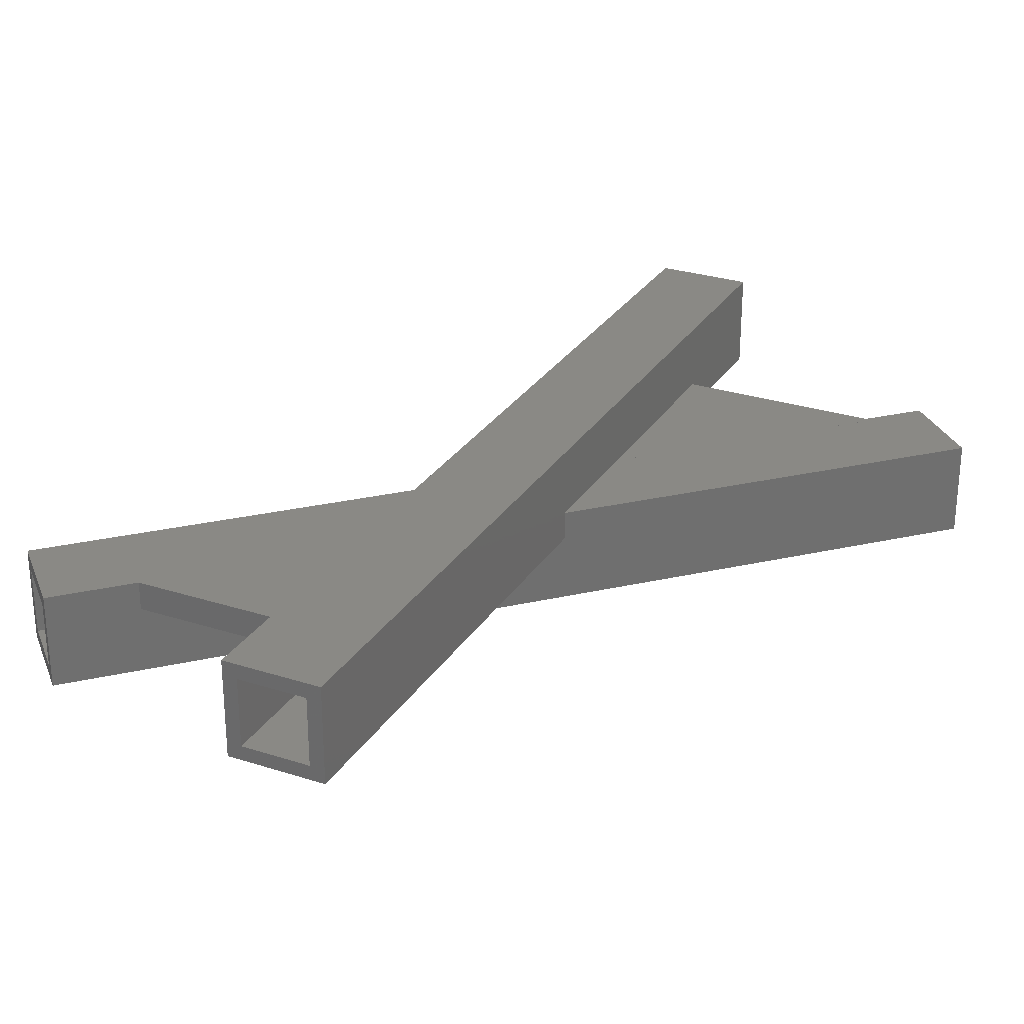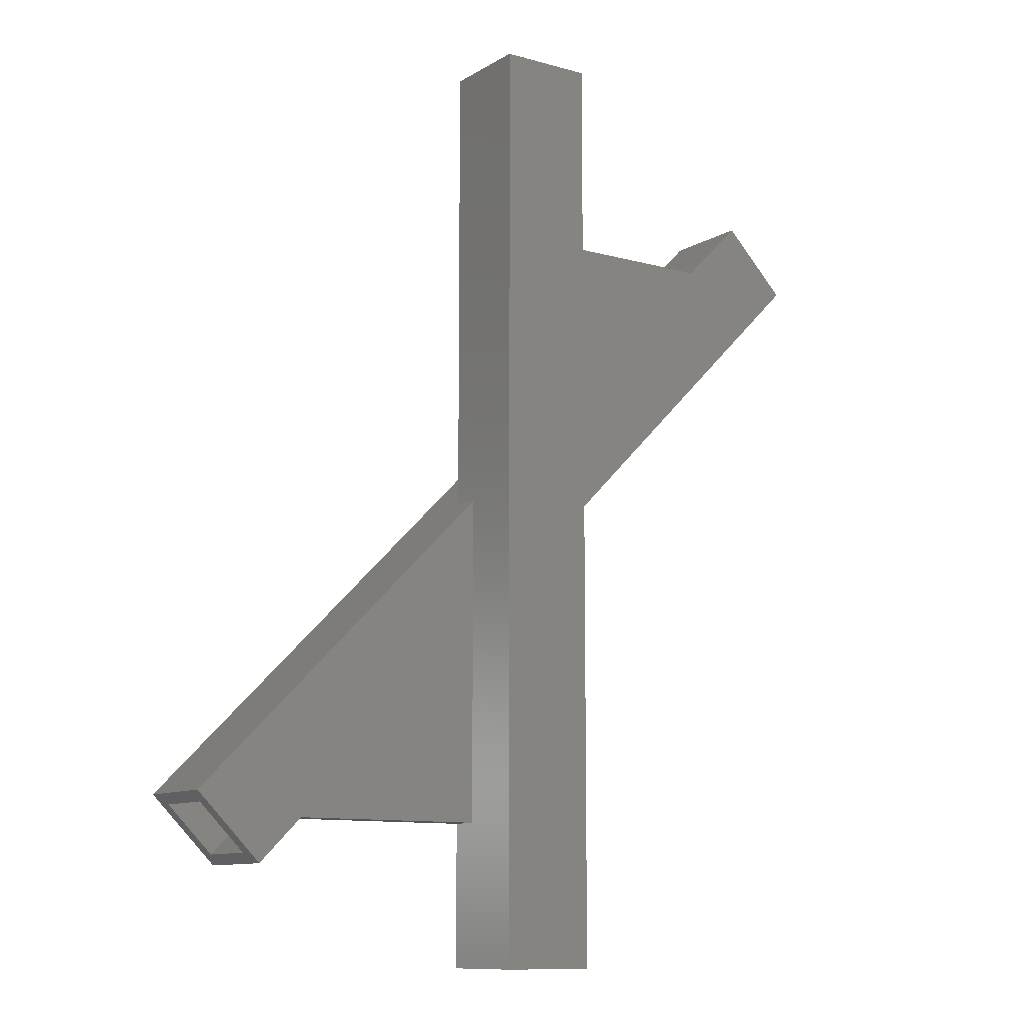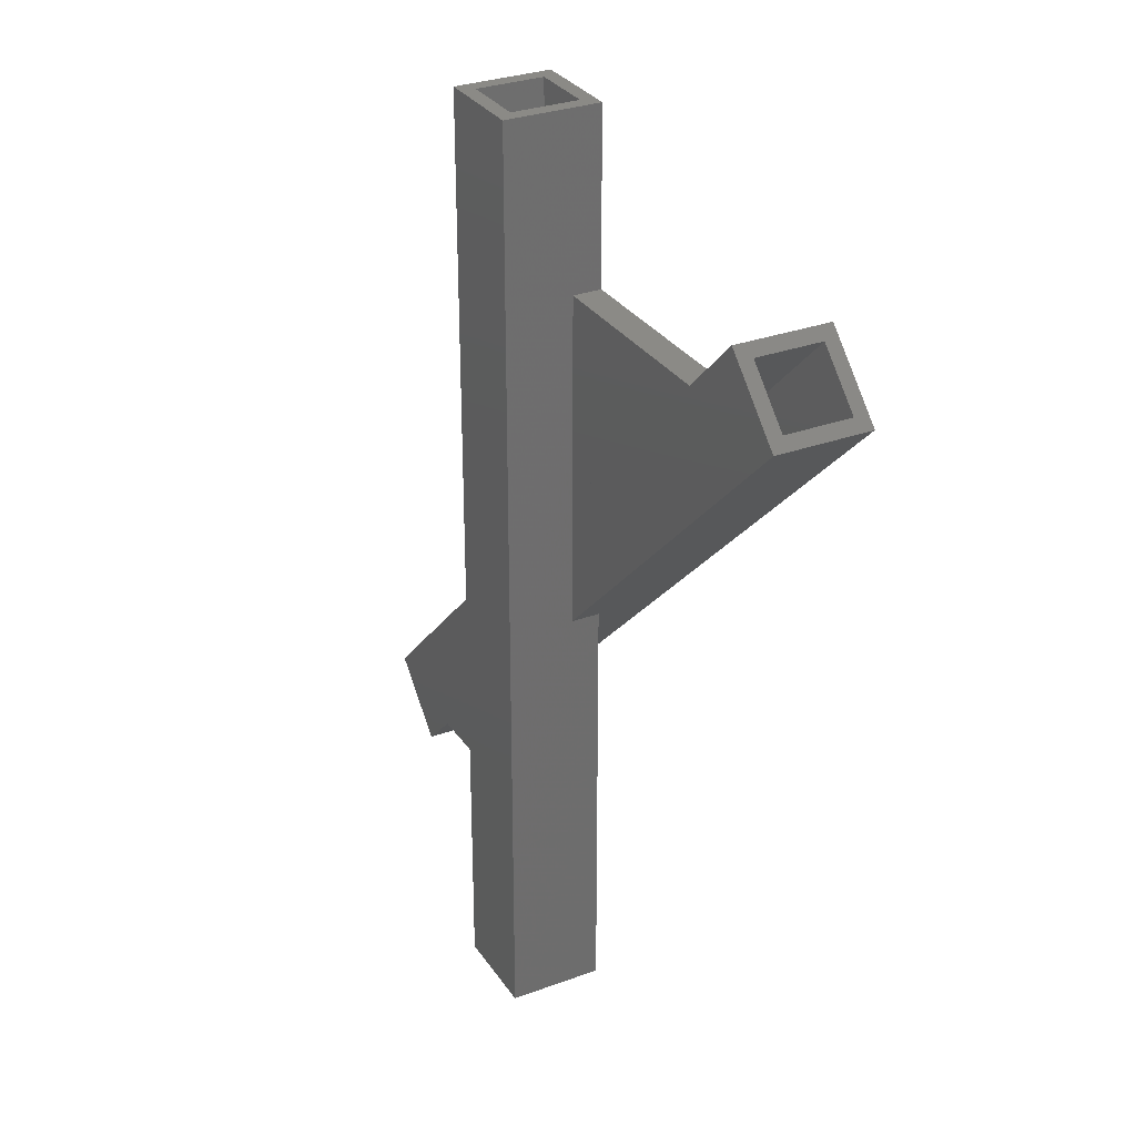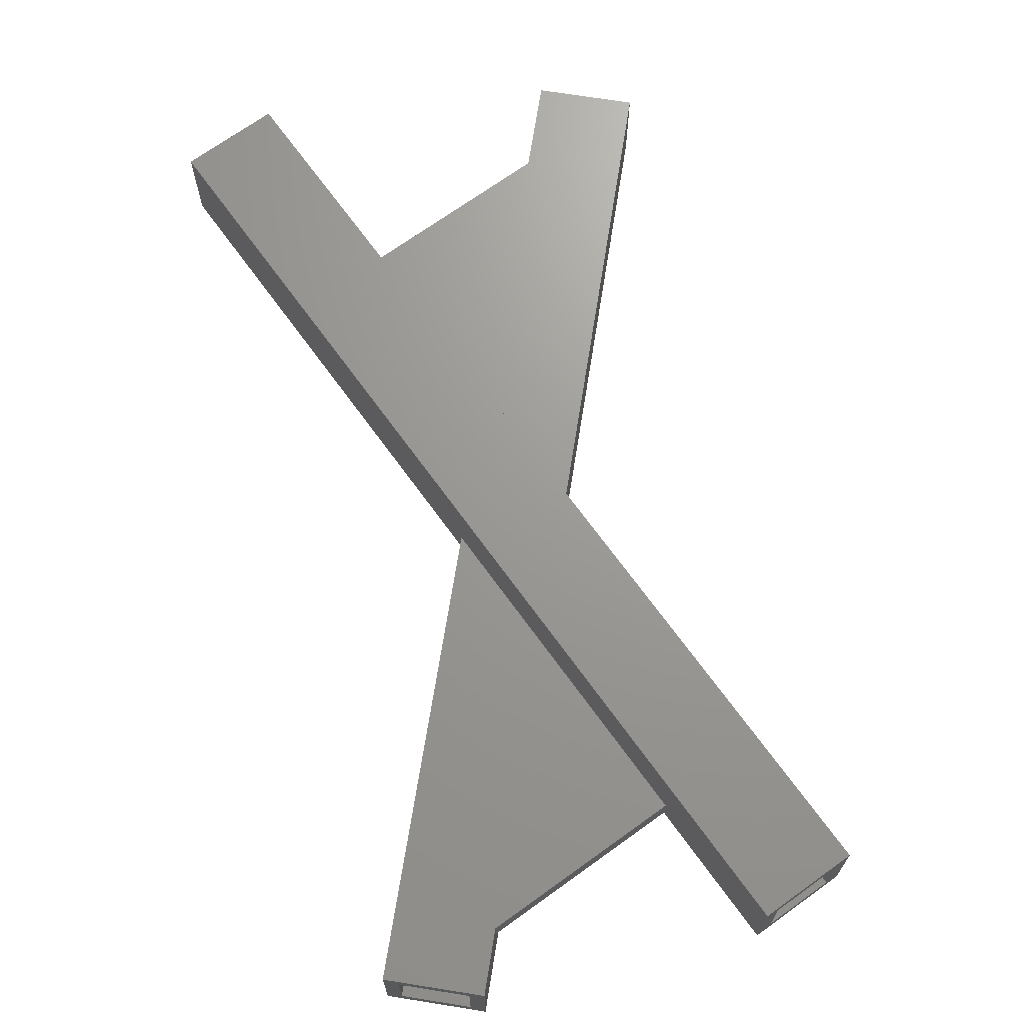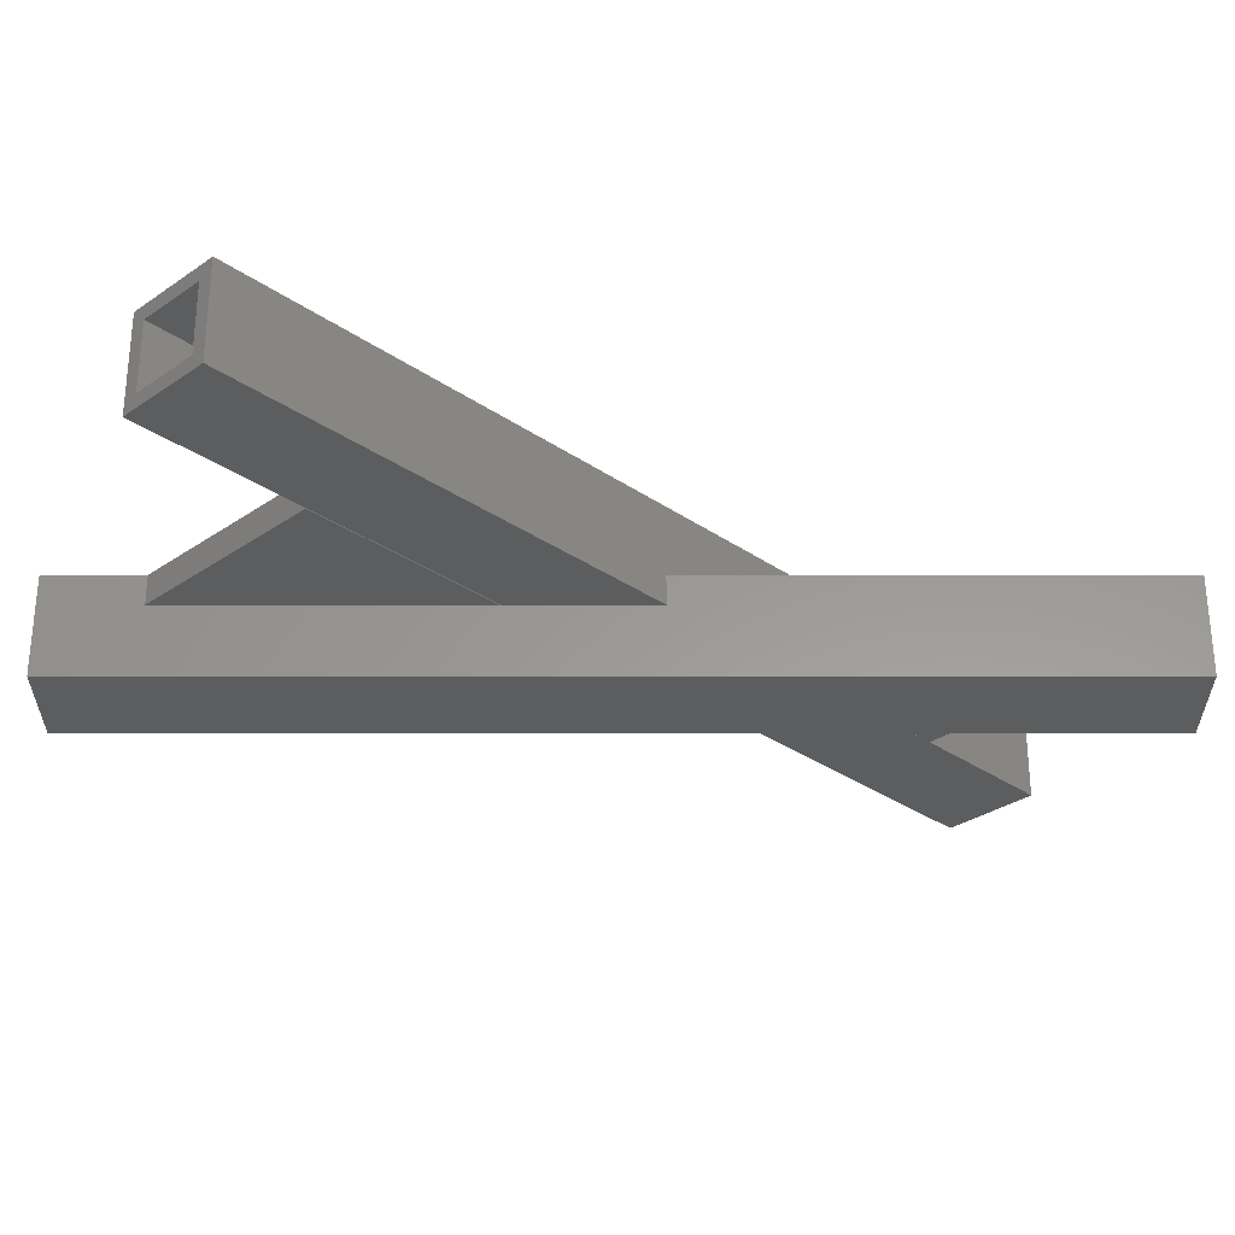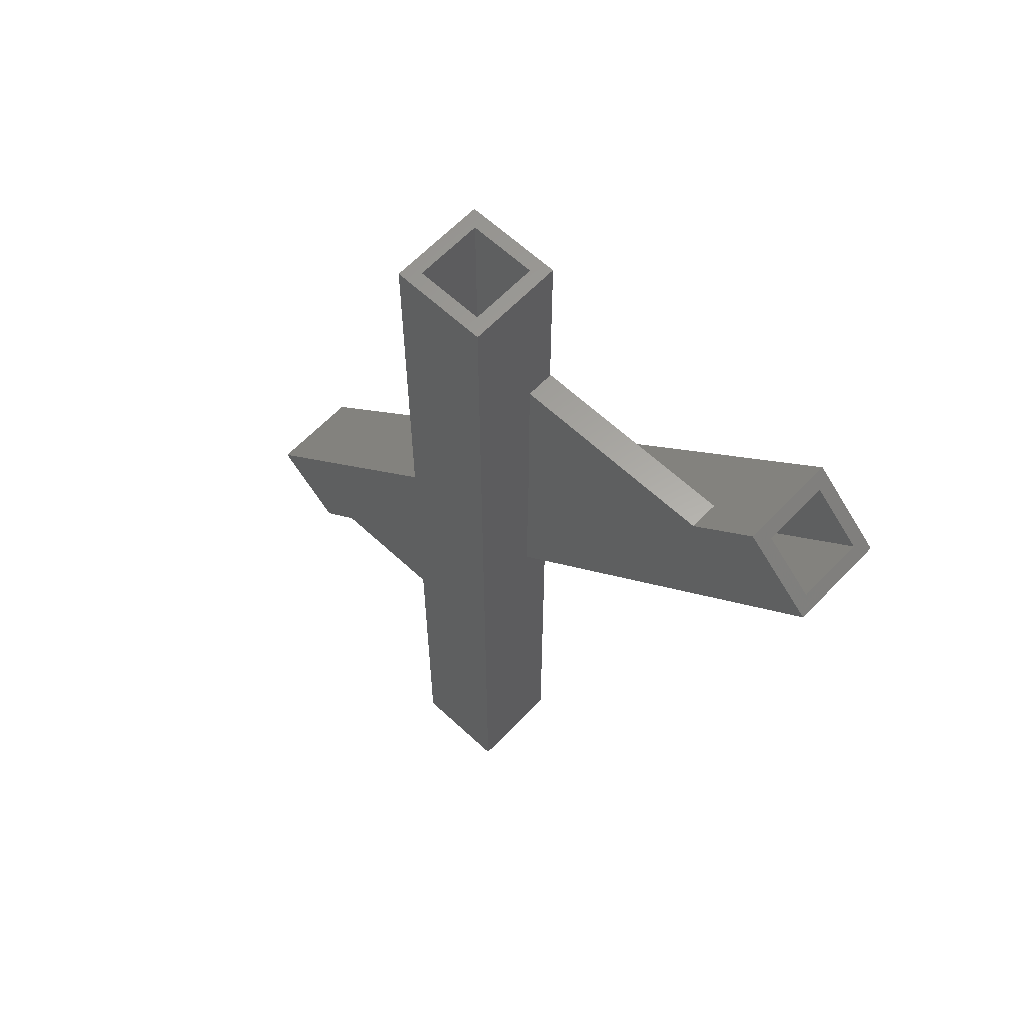
<metadata>
{"format":"stl","ext":"stl","renderer":"f3d","projection":"perspective","resolution":1024,"background":"white","views":[{"elev":28.1,"azim":-154.0,"up":"+Z"},{"elev":-10.7,"azim":-34.8,"up":"+Y"},{"elev":30.5,"azim":62.1,"up":"+Y"},{"elev":69.5,"azim":-35.9,"up":"+Z"},{"elev":-30.7,"azim":-135.0,"up":"+Z"},{"elev":62.0,"azim":43.4,"up":"+Y"}]}
</metadata>
<code>
# stl→obj: 100 verts, 208 faces
v -72.79 146.1 12.01
v -74.89 144 12.01
v -72.79 146.1 9.936
v -86.79 132.1 9.936
v -84.69 134.2 12.01
v -86.79 132.1 12.01
v -84.69 120.3 12.01
v -86.79 118.2 12.01
v -72.79 132.2 12.01
v -72.79 132.2 9.936
v -74.89 130.1 12.01
v -86.79 118.2 9.936
v -84.69 169.4 12.01
v -74.89 174.3 12.01
v -84.69 204.6 12.01
v -74.89 204.6 12.01
v -74.89 97.38 12.01
v -84.69 64.62 12.01
v -74.89 64.62 12.01
v -72.79 98.43 9.936
v -72.79 111.3 23.94
v -72.79 64.62 23.94
v -72.79 64.62 9.936
v -72.79 158 23.94
v -72.79 175.4 9.936
v -72.79 204.6 23.94
v -72.79 204.6 9.936
v -86.79 168.4 9.936
v -86.79 204.6 9.936
v -74.89 64.62 21.81
v -74.89 111.3 21.81
v -74.89 158 21.81
v -74.89 204.6 21.81
v -84.69 64.62 21.81
v -84.69 111.3 21.81
v -84.69 158 21.81
v -84.69 204.6 21.81
v -86.79 64.62 9.936
v -86.79 111.3 23.94
v -86.79 158 23.94
v -86.79 204.6 23.94
v -86.79 64.62 23.94
v -124.1 80.94 2.213
v -124.1 80.94 12.01
v -91.09 113.9 2.213
v -58.09 146.9 2.213
v -49.99 155 12.01
v -25.1 179.9 2.213
v -25.1 179.9 12.01
v -131 87.87 2.213
v -98.02 120.9 2.213
v -65.02 153.9 2.213
v -32.03 186.9 2.213
v -107.9 111 12.01
v -131 87.87 12.01
v -53.46 165.4 12.01
v -32.03 186.9 12.01
v -84.69 137.2 12.01
v -74.89 147 12.01
v -74.89 127.2 12.01
v -84.69 117.4 12.01
v -84.69 117.4 14.14
v -84.69 137.2 14.14
v -74.89 127.2 14.14
v -74.89 147 14.14
v -49.25 152.8 14.14
v -56.61 145.5 0.1358
v -23.61 178.5 0.1358
v -23.61 178.5 14.14
v -89.61 112.5 0.1358
v -122.6 79.46 14.14
v -122.6 79.46 0.1358
v -108.6 113.3 14.14
v -132.5 89.36 14.14
v -54.2 167.7 14.14
v -66.51 155.4 0.1358
v -99.51 122.4 0.1358
v -132.5 89.36 0.1358
v -33.51 188.4 14.14
v -33.51 188.4 0.1358
v -42.69 178.7 9.938
v -42.69 178.7 14.14
v -72.29 149.1 9.938
v -72.29 149.1 14.14
v -42.69 179.1 9.938
v -72.69 179.1 9.938
v -72.69 149.1 9.938
v -72.69 149.1 14.14
v -42.69 179.1 14.14
v -72.69 179.1 14.14
v -116.7 86.42 9.938
v -116.7 86.42 14.14
v -87.09 116 9.938
v -87.09 116 14.14
v -116.7 86.02 9.938
v -86.69 86.02 9.938
v -86.69 116 9.938
v -86.69 116 14.14
v -116.7 86.02 14.14
v -86.69 86.02 14.14
f 1 2 3
f 3 2 4
f 4 2 5
f 6 4 5
f 5 7 6
f 6 7 8
f 9 10 11
f 11 10 12
f 7 12 8
f 7 11 12
f 11 2 9
f 9 2 1
f 5 2 13
f 13 2 14
f 15 14 16
f 15 13 14
f 11 7 17
f 17 7 18
f 19 17 18
f 10 9 20
f 20 9 21
f 22 20 21
f 22 23 20
f 21 9 24
f 24 9 1
f 25 1 3
f 25 24 1
f 25 26 24
f 25 27 26
f 4 28 3
f 3 28 25
f 25 28 29
f 27 25 29
f 19 30 17
f 17 30 31
f 11 31 32
f 2 32 14
f 2 11 32
f 17 31 11
f 32 33 14
f 14 33 16
f 34 18 35
f 35 18 7
f 5 35 7
f 5 36 35
f 5 13 36
f 36 13 37
f 37 13 15
f 30 34 31
f 31 34 35
f 32 35 36
f 33 36 37
f 33 32 36
f 31 35 32
f 12 38 8
f 8 38 39
f 6 39 40
f 28 40 41
f 29 28 41
f 38 42 39
f 8 39 6
f 6 40 28
f 4 6 28
f 19 18 38
f 23 19 38
f 23 30 19
f 23 22 30
f 30 22 42
f 34 42 38
f 18 34 38
f 34 30 42
f 26 41 24
f 24 41 40
f 21 40 39
f 22 39 42
f 22 21 39
f 24 40 21
f 15 29 37
f 15 16 29
f 29 16 27
f 27 16 33
f 26 33 41
f 26 27 33
f 33 37 41
f 41 37 29
f 10 20 12
f 12 20 38
f 38 20 23
f 43 44 45
f 45 44 7
f 11 45 7
f 11 46 45
f 11 47 46
f 46 47 48
f 48 47 49
f 50 43 51
f 51 43 45
f 52 45 46
f 53 46 48
f 53 52 46
f 51 45 52
f 5 7 54
f 54 7 44
f 55 54 44
f 55 50 54
f 54 50 51
f 5 51 52
f 2 52 56
f 2 5 52
f 54 51 5
f 52 53 56
f 56 53 57
f 11 2 47
f 47 2 56
f 49 56 57
f 49 47 56
f 5 2 58
f 58 2 59
f 11 7 60
f 60 7 61
f 61 7 62
f 62 7 63
f 63 7 5
f 58 63 5
f 60 64 11
f 11 64 65
f 2 65 59
f 2 11 65
f 64 60 66
f 66 60 67
f 68 66 67
f 68 69 66
f 67 60 70
f 70 60 61
f 71 61 62
f 71 70 61
f 71 72 70
f 63 73 62
f 62 73 71
f 71 73 74
f 65 75 59
f 59 75 76
f 58 76 77
f 73 77 78
f 74 73 78
f 79 80 75
f 75 80 76
f 59 76 58
f 58 77 73
f 63 58 73
f 43 50 78
f 72 43 78
f 72 44 43
f 72 71 44
f 44 71 74
f 55 74 78
f 50 55 78
f 55 44 74
f 64 66 65
f 65 66 75
f 75 66 69
f 79 75 69
f 53 80 57
f 53 48 80
f 80 48 68
f 68 48 49
f 69 49 79
f 69 68 49
f 49 57 79
f 79 57 80
f 72 78 70
f 70 78 77
f 67 77 76
f 68 76 80
f 68 67 76
f 70 77 67
f 81 82 83
f 83 82 84
f 85 81 86
f 86 81 83
f 87 86 83
f 84 88 83
f 83 88 87
f 82 81 89
f 89 81 85
f 87 88 86
f 86 88 90
f 88 84 90
f 90 84 82
f 89 90 82
f 85 86 89
f 89 86 90
f 91 92 93
f 93 92 94
f 95 91 96
f 96 91 93
f 97 96 93
f 94 98 93
f 93 98 97
f 92 91 99
f 99 91 95
f 97 98 96
f 96 98 100
f 98 94 100
f 100 94 92
f 99 100 92
f 95 96 99
f 99 96 100

</code>
